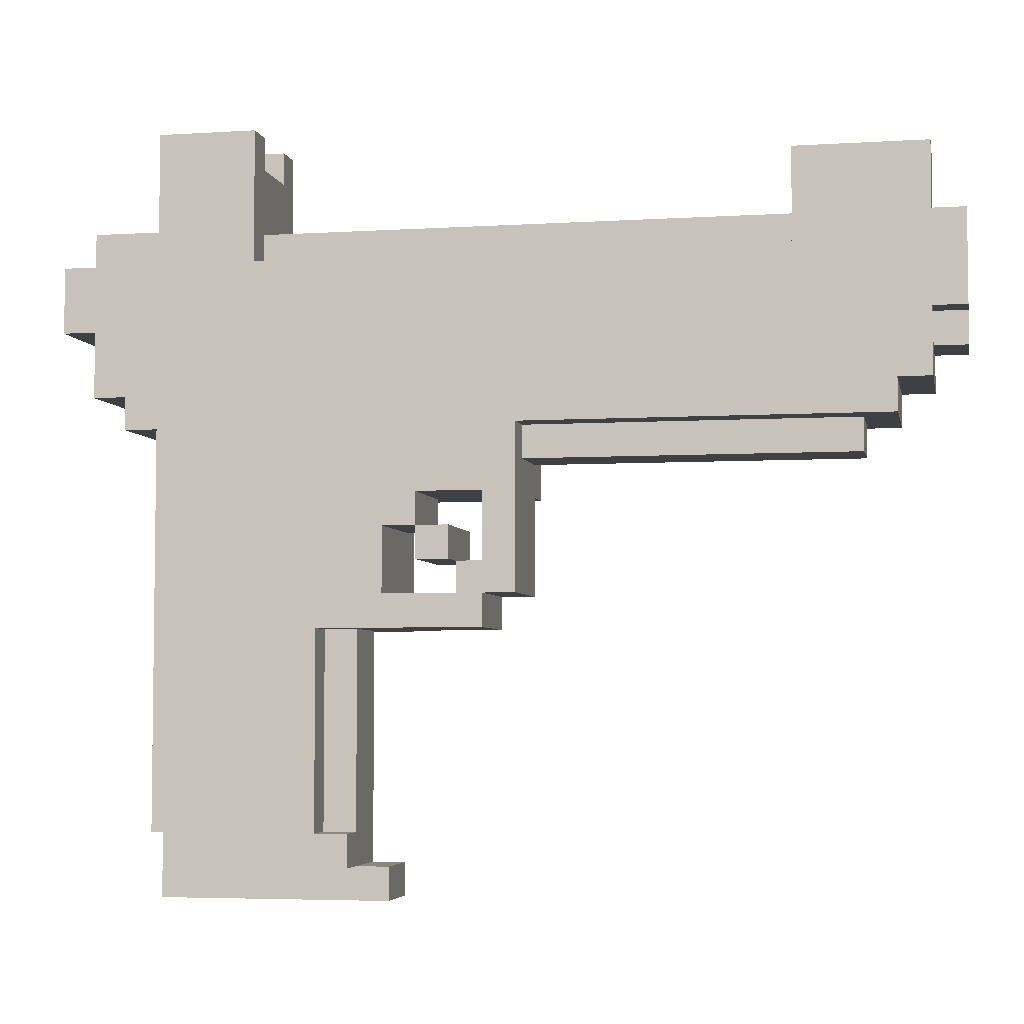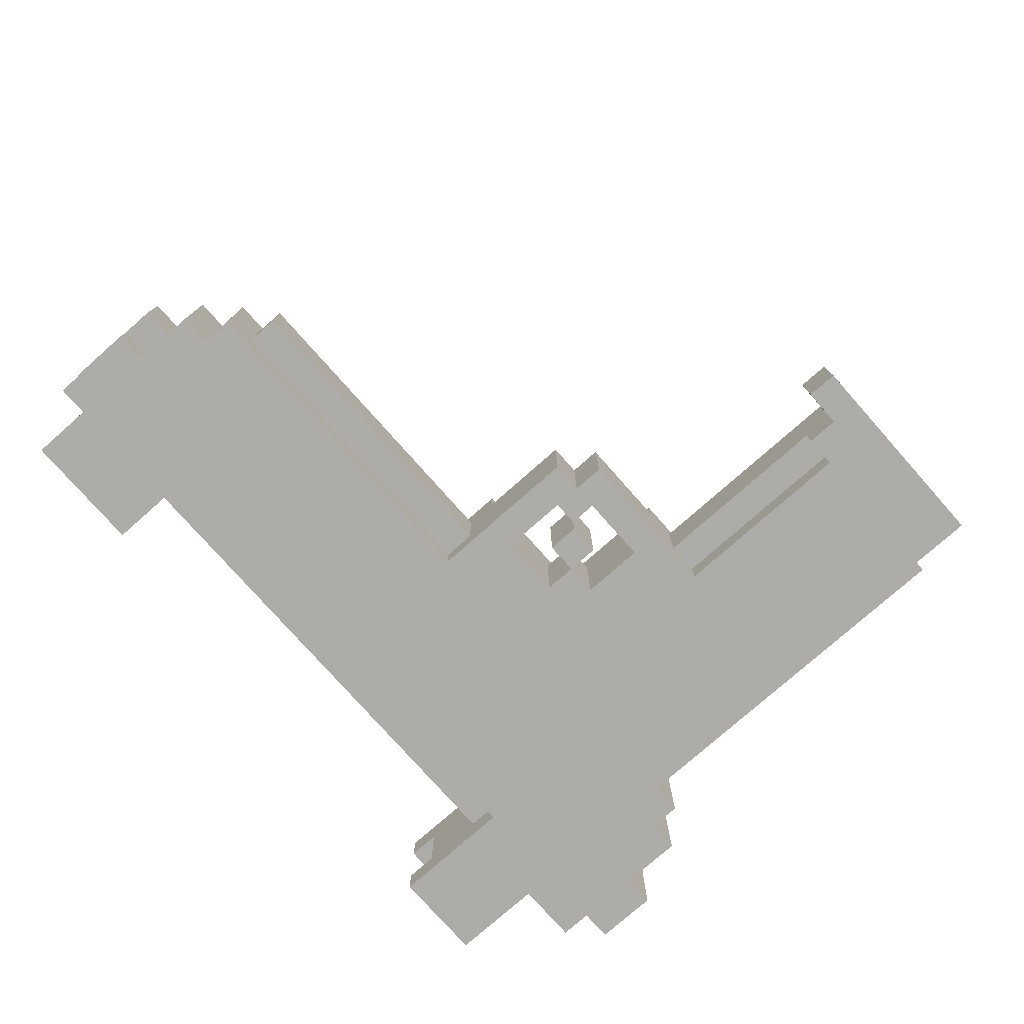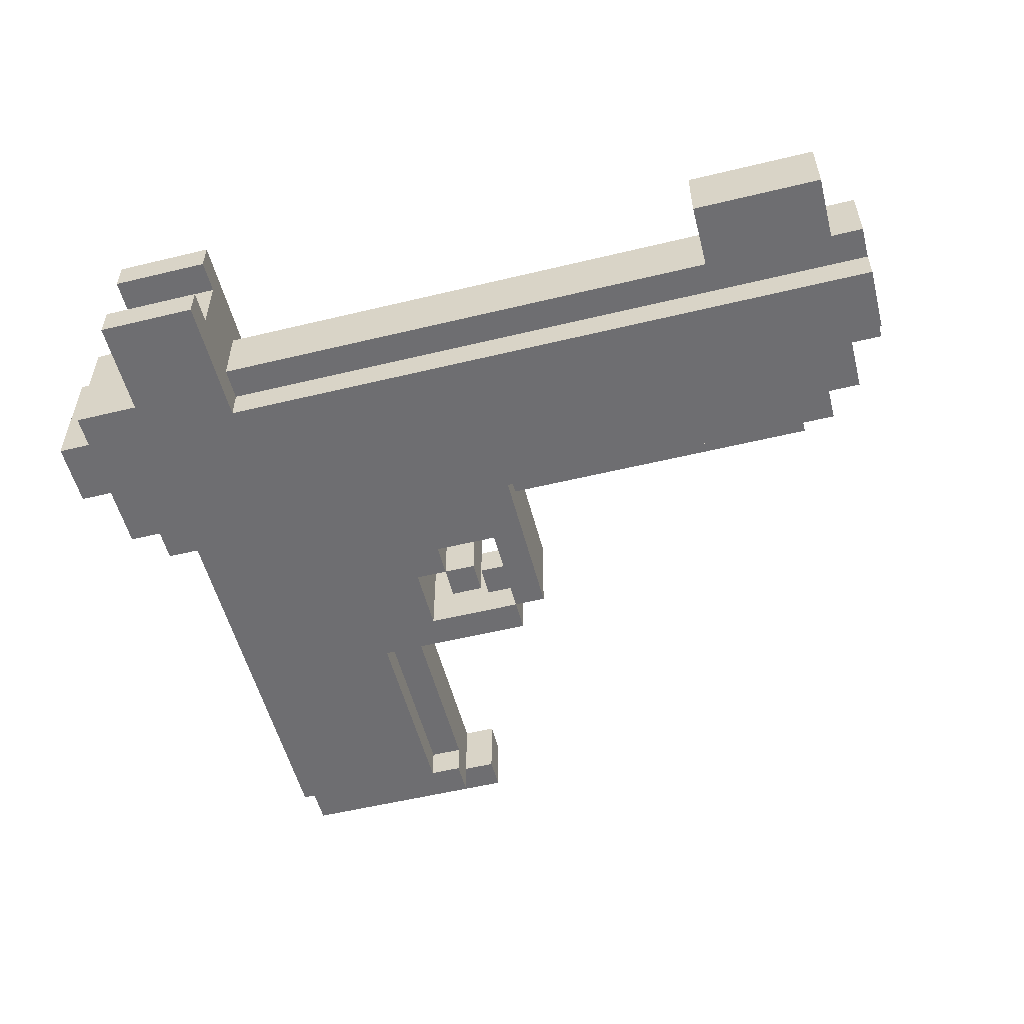
<metadata>
{"format":"obj","ext":"obj","renderer":"f3d","projection":"perspective","resolution":1024,"background":"white","views":[{"elev":-4.7,"azim":-168.7,"up":"+Y"},{"elev":-77.0,"azim":-48.5,"up":"+Z"},{"elev":-54.4,"azim":-165.6,"up":"+Z"}]}
</metadata>
<code>
o
v -3.3 5.6 -7.7
v -3.3 5.6 -7.9
v -3.3 5.7 -7.6
v -3.3 5.7 -7.7
v -3.3 5.7 -7.9
v -3.3 5.7 -8
v -3.3 5.9 -7.6
v -3.3 5.9 -7.7
v -3.3 5.9 -7.9
v -3.3 5.9 -8
v -3.3 6 -7.7
v -3.3 6 -7.9
v -3.2 5.5 -7.6
v -3.2 5.5 -8
v -3.2 5.6 -7.7
v -3.2 5.6 -7.9
v -3.2 5.7 -7.6
v -3.2 5.7 -7.7
v -3.2 5.7 -7.9
v -3.2 5.7 -8
v -3.2 5.9 -7.7
v -3.2 5.9 -7.9
v -3.2 6 -7.7
v -3.2 6 -7.9
v -3.2 6.2 -7.7
v -3.2 6.2 -7.9
v -3.1 5.4 -7.6
v -3.1 5.4 -8
v -3.1 5.5 -7.6
v -3.1 5.5 -8
v -3 5.3 -7.7
v -3 5.3 -7.9
v -3 5.4 -7.7
v -3 5.4 -7.9
v -2 4.9 -7.7
v -2 4.9 -8
v -2 5.2 -7.6
v -2 5.2 -7.7
v -2 5.3 -7.7
v -2 5.3 -7.9
v -2 5.3 -8
v -2 5.4 -7.6
v -2 5.4 -7.7
v -2 5.4 -7.9
v -2 5.4 -8
v -1.9 4.8 -7.7
v -1.9 4.8 -8
v -1.9 4.9 -7.7
v -1.9 4.9 -8
v -1.8 5 -7.7
v -1.8 5 -7.8
v -1.8 5 -7.9
v -1.8 5 -8
v -1.8 5.1 -7.7
v -1.8 5.1 -8
v -1.7 5.1 -7.7
v -1.7 5.1 -8
v -1.7 5.2 -7.7
v -1.7 5.2 -8
v -1.6 4 -7.7
v -1.6 4 -7.9
v -1.6 4.1 -7.7
v -1.6 4.1 -7.9
v -1.6 4.8 -7.6
v -1.6 4.8 -7.7
v -1.6 4.9 -7.7
v -1.6 4.9 -7.9
v -1.6 4.9 -8
v -1.6 5.1 -7.7
v -1.6 5.1 -7.9
v -1.6 5.1 -8
v -1.6 5.2 -7.6
v -1.6 5.2 -7.7
v -1.5 4.1 -7.7
v -1.5 4.1 -7.9
v -1.5 4.1 -8
v -1.5 4.2 -7.7
v -1.5 4.2 -7.9
v -1.5 4.2 -8
v -1.5 4.3 -7.7
v -1.5 4.3 -7.9
v -1.5 4.5 -7.7
v -1.5 4.5 -7.9
v -1.5 4.6 -7.7
v -1.5 4.6 -7.9
v -1.5 4.8 -7.7
v -1.5 4.8 -7.9
v -1.4 4.2 -7.6
v -1.4 4.2 -7.7
v -1.4 4.2 -7.9
v -1.4 4.2 -8
v -1.4 4.3 -7.7
v -1.4 4.3 -7.9
v -1.4 4.5 -7.7
v -1.4 4.5 -7.9
v -1.4 4.6 -7.7
v -1.4 4.6 -7.9
v -1.4 4.8 -7.6
v -1.4 4.8 -7.7
v -1.4 4.8 -7.9
v -1.4 4.8 -8
v -1.2 5.9 -7.6
v -1.2 5.9 -7.7
v -1.2 5.9 -7.9
v -1.2 5.9 -8
v -1.2 6 -7.7
v -1.2 6 -7.9
v -1.2 6.2 -7.7
v -1.2 6.2 -7.9
v -1.2 6.3 -7.6
v -1.2 6.3 -7.7
v -1.2 6.3 -7.9
v -1.2 6.3 -8
v -2.8 6 -7.7
v -2.8 6 -7.9
v -2.8 6.2 -7.7
v -2.8 6.2 -7.9
v -1.9 4.9 -7.7
v -1.9 4.9 -7.8
v -1.9 4.9 -7.9
v -1.9 4.9 -8
v -1.9 5 -7.8
v -1.9 5 -7.9
v -1.9 5.2 -7.7
v -1.9 5.2 -8
v -1.8 4.9 -7.8
v -1.8 4.9 -7.9
v -1.8 5 -7.8
v -1.8 5 -7.9
v -1.7 5 -7.7
v -1.7 5 -8
v -1.7 5.1 -7.7
v -1.7 5.1 -8
v -1 4.1 -7.9
v -1 4.1 -8
v -1 4.2 -7.9
v -1 4.2 -8
v -0.9 4 -7.7
v -0.9 4 -7.9
v -0.9 4.2 -7.6
v -0.9 4.2 -7.7
v -0.9 4.2 -7.9
v -0.9 4.2 -8
v -0.9 5.2 -7.6
v -0.9 5.2 -8
v -0.9 5.4 -7.6
v -0.9 5.4 -8
v -0.9 6 -7.6
v -0.9 6 -8
v -0.9 6.2 -7.7
v -0.9 6.2 -7.9
v -0.9 6.3 -7.6
v -0.9 6.3 -7.7
v -0.9 6.3 -7.9
v -0.9 6.3 -8
v -0.8 5.4 -7.6
v -0.8 5.4 -8
v -0.8 5.5 -7.6
v -0.8 5.5 -8
v -0.7 5.5 -7.6
v -0.7 5.5 -8
v -0.7 5.7 -7.6
v -0.7 5.7 -8
v -0.7 5.9 -7.6
v -0.7 5.9 -8
v -0.7 6 -7.6
v -0.7 6 -8
v -0.6 5.7 -7.6
v -0.6 5.7 -8
v -0.6 5.9 -7.6
v -0.6 5.9 -8
v -3.3 5.7 -7.6
v -3.3 5.9 -7.6
v -3.2 5.5 -7.6
v -3.2 5.7 -7.6
v -3.1 5.4 -7.6
v -3.1 5.5 -7.6
v -2 5.2 -7.6
v -2 5.4 -7.6
v -1.6 4.8 -7.6
v -1.6 5.2 -7.6
v -1.4 4.2 -7.6
v -1.4 4.8 -7.6
v -1.4 5.2 -7.6
v -1.2 5.9 -7.6
v -1.2 6.3 -7.6
v -0.9 4.2 -7.6
v -0.9 5.2 -7.6
v -0.9 5.4 -7.6
v -0.9 6 -7.6
v -0.9 6.3 -7.6
v -0.8 5.4 -7.6
v -0.8 5.5 -7.6
v -0.7 5.5 -7.6
v -0.7 5.7 -7.6
v -0.7 5.9 -7.6
v -0.7 6 -7.6
v -0.6 5.7 -7.6
v -0.6 5.9 -7.6
v -3.3 5.6 -7.7
v -3.3 5.7 -7.7
v -3.3 5.9 -7.7
v -3.3 6 -7.7
v -3.2 5.6 -7.7
v -3.2 5.7 -7.7
v -3.2 6 -7.7
v -3.2 6.2 -7.7
v -3 5.3 -7.7
v -3 5.4 -7.7
v -2.8 6 -7.7
v -2.8 6.2 -7.7
v -2 4.9 -7.7
v -2 5.2 -7.7
v -2 5.3 -7.7
v -2 5.4 -7.7
v -1.9 4.8 -7.7
v -1.9 4.9 -7.7
v -1.9 5.2 -7.7
v -1.8 5 -7.7
v -1.8 5.1 -7.7
v -1.7 5 -7.7
v -1.7 5.1 -7.7
v -1.7 5.2 -7.7
v -1.6 4 -7.7
v -1.6 4.1 -7.7
v -1.6 4.8 -7.7
v -1.6 4.9 -7.7
v -1.6 5.1 -7.7
v -1.6 5.2 -7.7
v -1.5 4.1 -7.7
v -1.5 4.2 -7.7
v -1.5 4.3 -7.7
v -1.5 4.5 -7.7
v -1.5 4.6 -7.7
v -1.5 4.8 -7.7
v -1.4 4.2 -7.7
v -1.4 4.3 -7.7
v -1.4 4.5 -7.7
v -1.4 4.6 -7.7
v -1.4 4.8 -7.7
v -1.2 5.9 -7.7
v -1.2 6 -7.7
v -0.9 4 -7.7
v -0.9 4.2 -7.7
v -1.9 4.9 -7.8
v -1.9 5 -7.8
v -1.8 4.9 -7.8
v -1.8 5 -7.8
v -3.3 5.7 -7.9
v -3.3 5.9 -7.9
v -3.2 5.7 -7.9
v -3.2 5.9 -7.9
v -1.2 6.2 -7.9
v -1.2 6.3 -7.9
v -0.9 6.2 -7.9
v -0.9 6.3 -7.9
v -3.3 5.7 -7.7
v -3.3 5.9 -7.7
v -3.2 5.7 -7.7
v -3.2 5.9 -7.7
v -1.2 6.2 -7.7
v -1.2 6.3 -7.7
v -0.9 6.2 -7.7
v -0.9 6.3 -7.7
v -3.3 5.6 -7.9
v -3.3 5.7 -7.9
v -3.3 5.9 -7.9
v -3.3 6 -7.9
v -3.2 5.6 -7.9
v -3.2 5.7 -7.9
v -3.2 6 -7.9
v -3.2 6.2 -7.9
v -3 5.3 -7.9
v -3 5.4 -7.9
v -2.8 6 -7.9
v -2.8 6.2 -7.9
v -2 5.3 -7.9
v -2 5.4 -7.9
v -1.9 4.9 -7.9
v -1.9 5 -7.9
v -1.8 4.9 -7.9
v -1.8 5 -7.9
v -1.6 4 -7.9
v -1.6 4.1 -7.9
v -1.5 4.1 -7.9
v -1.5 4.2 -7.9
v -1.5 4.3 -7.9
v -1.5 4.5 -7.9
v -1.5 4.6 -7.9
v -1.5 4.8 -7.9
v -1.4 4.2 -7.9
v -1.4 4.3 -7.9
v -1.4 4.5 -7.9
v -1.4 4.6 -7.9
v -1.4 4.8 -7.9
v -1.2 5.9 -7.9
v -1.2 6 -7.9
v -1 4.1 -7.9
v -1 4.2 -7.9
v -0.9 4 -7.9
v -0.9 4.2 -7.9
v -3.3 5.7 -8
v -3.3 5.9 -8
v -3.2 5.5 -8
v -3.2 5.7 -8
v -3.1 5.4 -8
v -3.1 5.5 -8
v -2 4.9 -8
v -2 5.3 -8
v -2 5.4 -8
v -1.9 4.8 -8
v -1.9 4.9 -8
v -1.9 5.2 -8
v -1.9 5.3 -8
v -1.8 5 -8
v -1.8 5.1 -8
v -1.7 5 -8
v -1.7 5.1 -8
v -1.7 5.2 -8
v -1.6 4.8 -8
v -1.6 4.9 -8
v -1.6 5.1 -8
v -1.6 5.2 -8
v -1.5 4.1 -8
v -1.5 4.2 -8
v -1.4 4.2 -8
v -1.4 4.8 -8
v -1.2 5.9 -8
v -1.2 6.3 -8
v -1 4.1 -8
v -1 4.2 -8
v -0.9 4.2 -8
v -0.9 5.2 -8
v -0.9 5.4 -8
v -0.9 6 -8
v -0.9 6.3 -8
v -0.8 5.4 -8
v -0.8 5.5 -8
v -0.7 5.5 -8
v -0.7 5.7 -8
v -0.7 5.9 -8
v -0.7 6 -8
v -0.6 5.7 -8
v -0.6 5.9 -8
v -1.6 4 -7.7
v -0.9 4 -7.7
v -1.6 4 -7.9
v -0.9 4 -7.9
v -1.5 4.1 -7.9
v -1 4.1 -7.9
v -1.5 4.1 -8
v -1 4.1 -8
v -1.4 4.2 -7.6
v -0.9 4.2 -7.6
v -1.4 4.2 -7.7
v -0.9 4.2 -7.7
v -1 4.2 -7.9
v -0.9 4.2 -7.9
v -1 4.2 -8
v -0.9 4.2 -8
v -1.6 4.8 -7.6
v -1.4 4.8 -7.6
v -1.9 4.8 -7.7
v -1.6 4.8 -7.7
v -1.5 4.8 -7.7
v -1.4 4.8 -7.7
v -1.6 4.8 -7.9
v -1.5 4.8 -7.9
v -1.4 4.8 -7.9
v -1.9 4.8 -8
v -1.6 4.8 -8
v -1.4 4.8 -8
v -2 4.9 -7.7
v -1.9 4.9 -7.7
v -2 4.9 -8
v -1.9 4.9 -8
v -1.8 5 -7.7
v -1.7 5 -7.7
v -1.8 5 -7.8
v -1.8 5 -7.9
v -1.8 5 -8
v -1.7 5 -8
v -1.7 5.1 -7.7
v -1.6 5.1 -7.7
v -1.6 5.1 -7.9
v -1.7 5.1 -8
v -1.6 5.1 -8
v -2 5.2 -7.6
v -1.6 5.2 -7.6
v -2 5.2 -7.7
v -1.9 5.2 -7.7
v -1.7 5.2 -7.7
v -1.6 5.2 -7.7
v -1.9 5.2 -8
v -1.7 5.2 -8
v -3 5.3 -7.7
v -2 5.3 -7.7
v -3 5.3 -7.9
v -2 5.3 -7.9
v -3.1 5.4 -7.6
v -2 5.4 -7.6
v -0.9 5.4 -7.6
v -0.8 5.4 -7.6
v -3 5.4 -7.7
v -2 5.4 -7.7
v -3 5.4 -7.9
v -2 5.4 -7.9
v -3.1 5.4 -8
v -2 5.4 -8
v -0.9 5.4 -8
v -0.8 5.4 -8
v -3.2 5.5 -7.6
v -3.1 5.5 -7.6
v -0.8 5.5 -7.6
v -0.7 5.5 -7.6
v -3.2 5.5 -8
v -3.1 5.5 -8
v -0.8 5.5 -8
v -0.7 5.5 -8
v -3.3 5.6 -7.7
v -3.2 5.6 -7.7
v -3.3 5.6 -7.9
v -3.2 5.6 -7.9
v -3.3 5.7 -7.6
v -3.2 5.7 -7.6
v -0.7 5.7 -7.6
v -0.6 5.7 -7.6
v -3.3 5.7 -7.7
v -3.2 5.7 -7.7
v -3.3 5.7 -7.9
v -3.2 5.7 -7.9
v -3.3 5.7 -8
v -3.2 5.7 -8
v -0.7 5.7 -8
v -0.6 5.7 -8
v -3.3 5.9 -7.7
v -3.2 5.9 -7.7
v -3.3 5.9 -7.9
v -3.2 5.9 -7.9
v -1.6 4.1 -7.7
v -1.5 4.1 -7.7
v -1.6 4.1 -7.9
v -1.5 4.1 -7.9
v -1.5 4.2 -7.9
v -1.4 4.2 -7.9
v -1.5 4.2 -8
v -1.4 4.2 -8
v -1.9 4.9 -7.7
v -1.6 4.9 -7.7
v -1.9 4.9 -7.8
v -1.8 4.9 -7.8
v -1.9 4.9 -7.9
v -1.8 4.9 -7.9
v -1.6 4.9 -7.9
v -1.9 4.9 -8
v -1.6 4.9 -8
v -1.9 5 -7.8
v -1.8 5 -7.8
v -1.9 5 -7.9
v -1.8 5 -7.9
v -1.8 5.1 -7.7
v -1.7 5.1 -7.7
v -1.8 5.1 -8
v -1.7 5.1 -8
v -3.3 5.7 -7.7
v -3.2 5.7 -7.7
v -3.3 5.7 -7.9
v -3.2 5.7 -7.9
v -3.3 5.9 -7.6
v -1.2 5.9 -7.6
v -0.7 5.9 -7.6
v -0.6 5.9 -7.6
v -3.3 5.9 -7.7
v -1.2 5.9 -7.7
v -3.3 5.9 -7.9
v -1.2 5.9 -7.9
v -3.3 5.9 -8
v -1.2 5.9 -8
v -0.7 5.9 -8
v -0.6 5.9 -8
v -0.9 6 -7.6
v -0.7 6 -7.6
v -3.3 6 -7.7
v -3.2 6 -7.7
v -2.8 6 -7.7
v -1.2 6 -7.7
v -3.3 6 -7.9
v -3.2 6 -7.9
v -2.8 6 -7.9
v -1.2 6 -7.9
v -0.9 6 -8
v -0.7 6 -8
v -3.2 6.2 -7.7
v -2.8 6.2 -7.7
v -1.2 6.2 -7.7
v -0.9 6.2 -7.7
v -3.2 6.2 -7.9
v -2.8 6.2 -7.9
v -1.2 6.2 -7.9
v -0.9 6.2 -7.9
v -1.2 6.3 -7.6
v -0.9 6.3 -7.6
v -1.2 6.3 -7.7
v -0.9 6.3 -7.7
v -1.2 6.3 -7.9
v -0.9 6.3 -7.9
v -1.2 6.3 -8
v -0.9 6.3 -8
f 4 2 1
f 5 2 4
f 7 4 3
f 8 4 7
f 9 6 5
f 10 6 9
f 11 9 8
f 12 9 11
f 15 14 13
f 16 14 15
f 17 15 13
f 18 15 17
f 19 14 16
f 20 14 19
f 21 19 18
f 22 19 21
f 25 24 23
f 26 24 25
f 29 28 27
f 30 28 29
f 33 32 31
f 34 32 33
f 38 36 35
f 39 36 38
f 39 38 37
f 40 36 39
f 41 36 40
f 42 39 37
f 43 39 42
f 44 41 40
f 45 41 44
f 48 47 46
f 49 47 48
f 54 51 50
f 54 53 52
f 54 52 51
f 55 53 54
f 58 57 56
f 59 57 58
f 62 61 60
f 63 61 62
f 66 65 64
f 69 67 66
f 69 66 64
f 70 68 67
f 70 67 69
f 71 68 70
f 72 69 64
f 73 69 72
f 77 75 74
f 78 76 75
f 78 75 77
f 79 76 78
f 80 78 77
f 81 78 80
f 82 81 80
f 83 81 82
f 84 83 82
f 85 83 84
f 86 85 84
f 87 85 86
f 92 89 88
f 93 91 90
f 94 92 88
f 95 91 93
f 96 94 88
f 97 91 95
f 98 96 88
f 99 96 98
f 100 91 97
f 101 91 100
f 106 103 102
f 107 105 104
f 108 106 102
f 108 107 106
f 109 105 107
f 109 107 108
f 110 108 102
f 111 108 110
f 112 105 109
f 113 105 112
f 114 115 116
f 116 115 117
f 118 119 122
f 120 121 123
f 118 122 124
f 122 123 124
f 123 121 125
f 124 123 125
f 126 127 128
f 128 127 129
f 130 131 132
f 132 131 133
f 134 135 136
f 136 135 137
f 138 139 141
f 141 139 142
f 140 141 144
f 142 143 144
f 141 142 144
f 144 143 145
f 144 145 146
f 146 145 147
f 148 149 150
f 150 149 151
f 148 150 152
f 152 150 153
f 151 149 154
f 154 149 155
f 156 157 158
f 158 157 159
f 160 161 162
f 162 161 163
f 164 165 166
f 166 165 167
f 168 169 170
f 170 169 171
f 175 173 172
f 177 175 174
f 179 177 176
f 181 179 178
f 183 181 180
f 184 179 181
f 184 181 183
f 185 173 175
f 185 179 184
f 185 175 177
f 185 177 179
f 187 184 183
f 187 183 182
f 188 186 185
f 188 184 187
f 188 185 184
f 189 186 188
f 190 186 189
f 191 186 190
f 192 190 189
f 193 190 192
f 194 190 193
f 195 190 194
f 196 190 195
f 197 190 196
f 198 196 195
f 199 196 198
f 204 201 200
f 205 201 204
f 206 203 202
f 210 207 206
f 210 206 202
f 211 207 210
f 214 209 208
f 215 209 214
f 217 213 212
f 218 213 217
f 221 220 219
f 222 220 221
f 226 217 216
f 227 217 226
f 228 223 222
f 229 223 228
f 230 225 224
f 236 231 230
f 236 232 231
f 237 233 232
f 237 232 236
f 238 234 233
f 238 233 237
f 239 235 234
f 239 234 238
f 240 235 239
f 241 210 202
f 242 210 241
f 243 236 230
f 243 230 224
f 244 236 243
f 247 246 245
f 248 246 247
f 251 250 249
f 252 250 251
f 255 254 253
f 256 254 255
f 257 258 259
f 259 258 260
f 261 262 263
f 263 262 264
f 265 266 269
f 269 266 270
f 267 268 271
f 271 272 275
f 267 271 275
f 275 272 276
f 273 274 277
f 277 274 278
f 279 280 281
f 281 280 282
f 283 284 285
f 286 287 291
f 287 288 292
f 291 287 292
f 288 289 293
f 292 288 293
f 289 290 294
f 293 289 294
f 294 290 295
f 267 275 296
f 296 275 297
f 283 285 298
f 283 298 300
f 298 299 300
f 300 299 301
f 302 303 305
f 304 305 307
f 306 307 310
f 308 309 312
f 312 309 313
f 309 310 314
f 313 309 314
f 315 316 317
f 317 316 318
f 313 314 319
f 311 312 320
f 320 312 321
f 318 319 322
f 319 314 323
f 322 319 323
f 324 325 326
f 320 321 327
f 321 322 327
f 322 323 327
f 305 303 328
f 307 305 328
f 314 310 328
f 310 307 328
f 323 314 328
f 326 327 330
f 324 326 330
f 330 327 331
f 331 327 332
f 328 329 333
f 332 327 333
f 327 323 333
f 323 328 333
f 333 329 334
f 334 329 335
f 335 329 336
f 334 335 337
f 337 335 338
f 338 335 339
f 339 335 340
f 340 335 341
f 341 335 342
f 340 341 343
f 343 341 344
f 347 346 345
f 348 346 347
f 351 350 349
f 352 350 351
f 355 354 353
f 356 354 355
f 359 358 357
f 360 358 359
f 364 362 361
f 365 362 364
f 366 362 365
f 367 364 363
f 367 365 364
f 368 365 367
f 370 367 363
f 371 369 368
f 371 367 370
f 371 368 367
f 372 369 371
f 375 374 373
f 376 374 375
f 379 378 377
f 380 378 379
f 381 378 380
f 382 378 381
f 385 384 383
f 386 385 383
f 387 385 386
f 390 389 388
f 391 389 390
f 392 389 391
f 393 389 392
f 394 392 391
f 395 392 394
f 398 397 396
f 399 397 398
f 404 401 400
f 405 401 404
f 406 404 400
f 408 406 400
f 408 407 406
f 409 407 408
f 410 403 402
f 411 403 410
f 416 413 412
f 417 413 416
f 418 415 414
f 419 415 418
f 422 421 420
f 423 421 422
f 428 425 424
f 429 425 428
f 432 431 430
f 433 431 432
f 434 427 426
f 435 427 434
f 438 437 436
f 439 437 438
f 440 441 442
f 442 441 443
f 444 445 446
f 446 445 447
f 448 449 450
f 450 449 451
f 451 449 453
f 453 449 454
f 452 453 455
f 453 454 455
f 455 454 456
f 457 458 459
f 459 458 460
f 461 462 463
f 463 462 464
f 465 466 467
f 467 466 468
f 469 470 473
f 473 470 474
f 475 476 477
f 477 476 478
f 471 472 479
f 479 472 480
f 483 484 487
f 487 484 488
f 485 486 489
f 489 486 490
f 481 482 491
f 491 482 492
f 493 494 497
f 497 494 498
f 495 496 499
f 499 496 500
f 501 502 503
f 503 502 504
f 505 506 507
f 507 506 508

</code>
